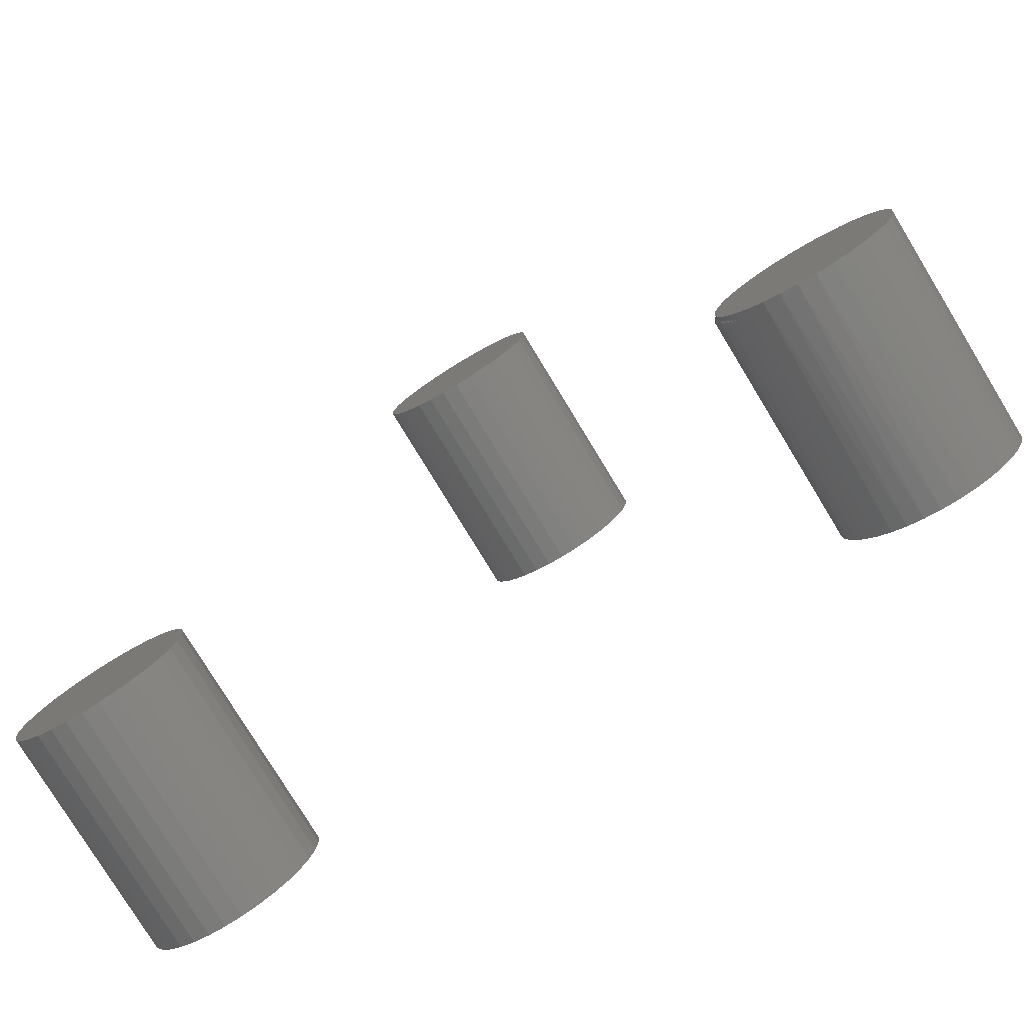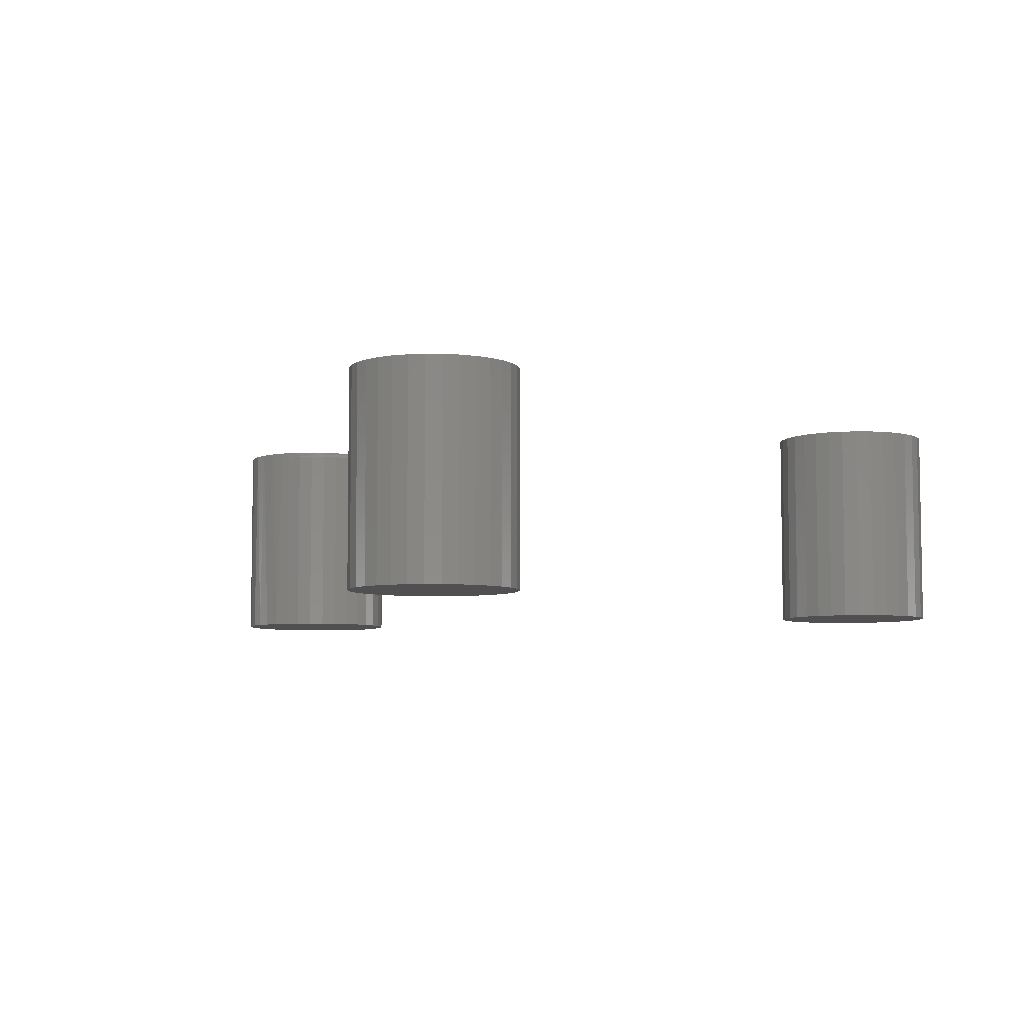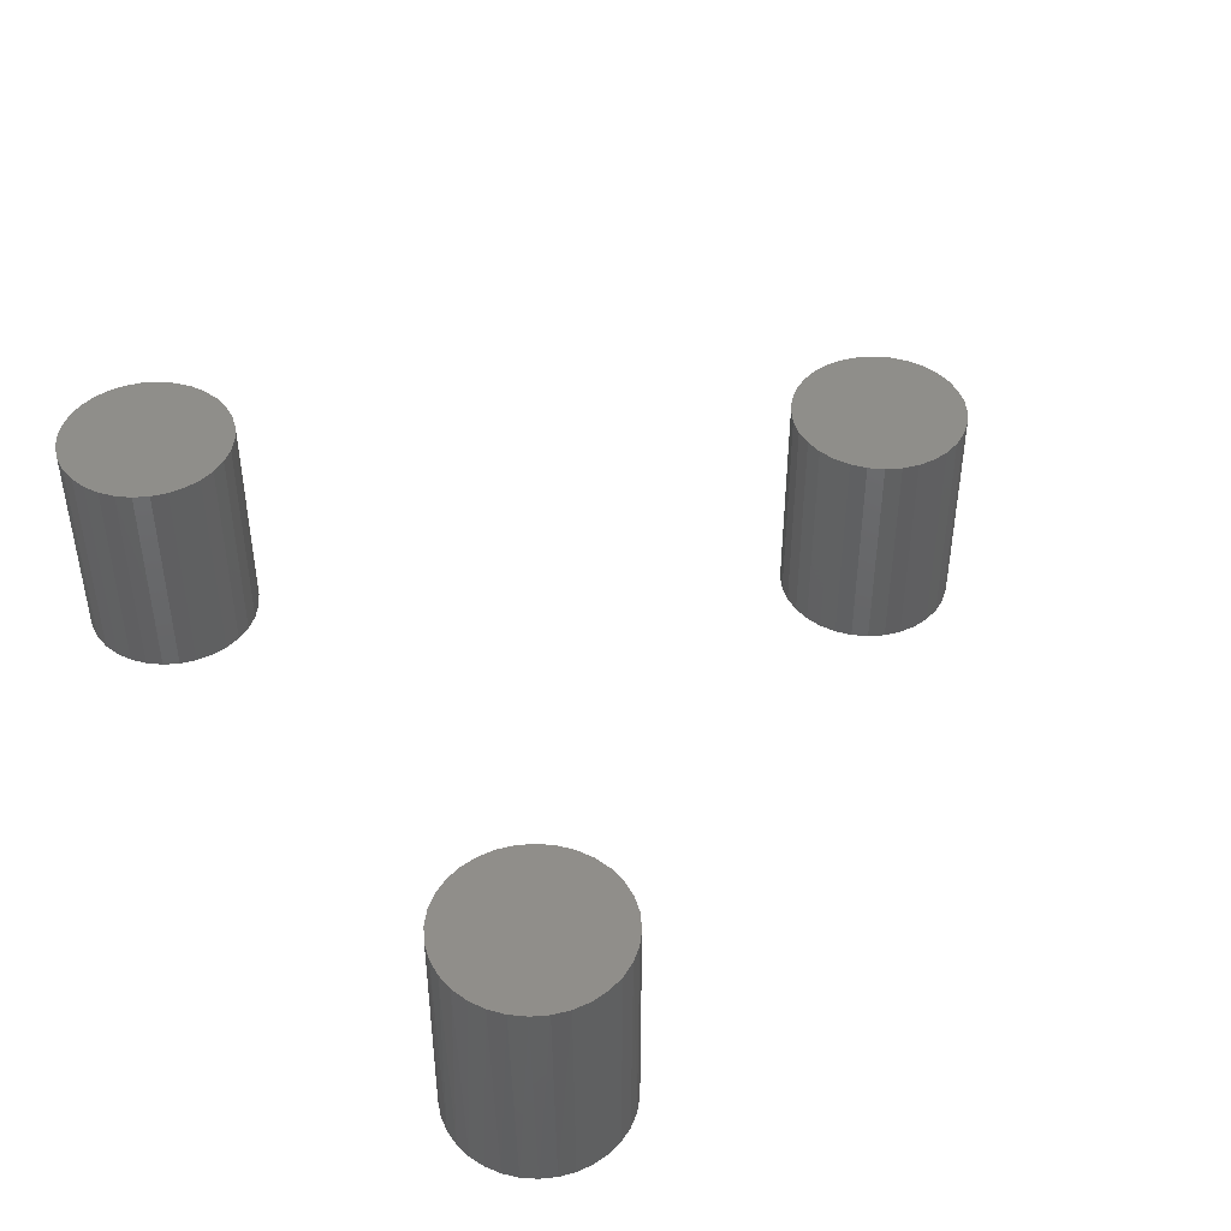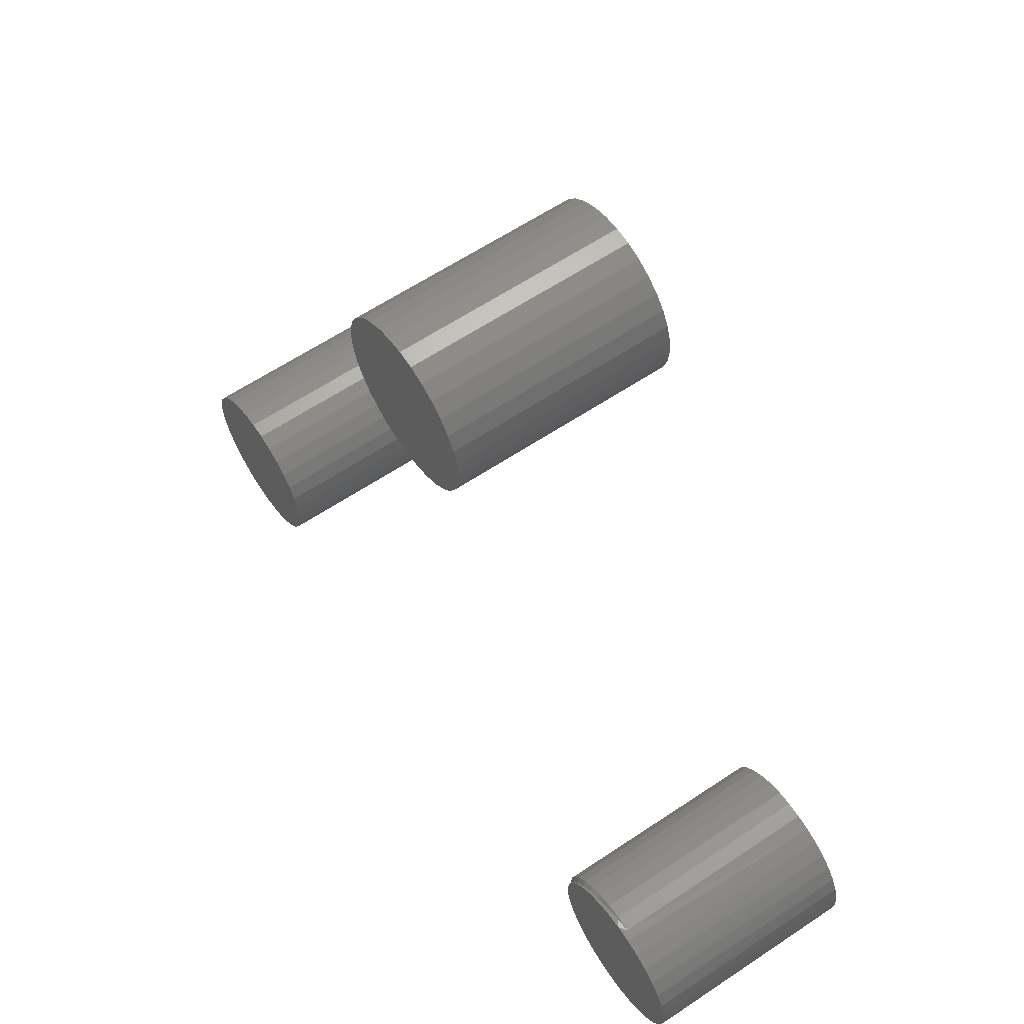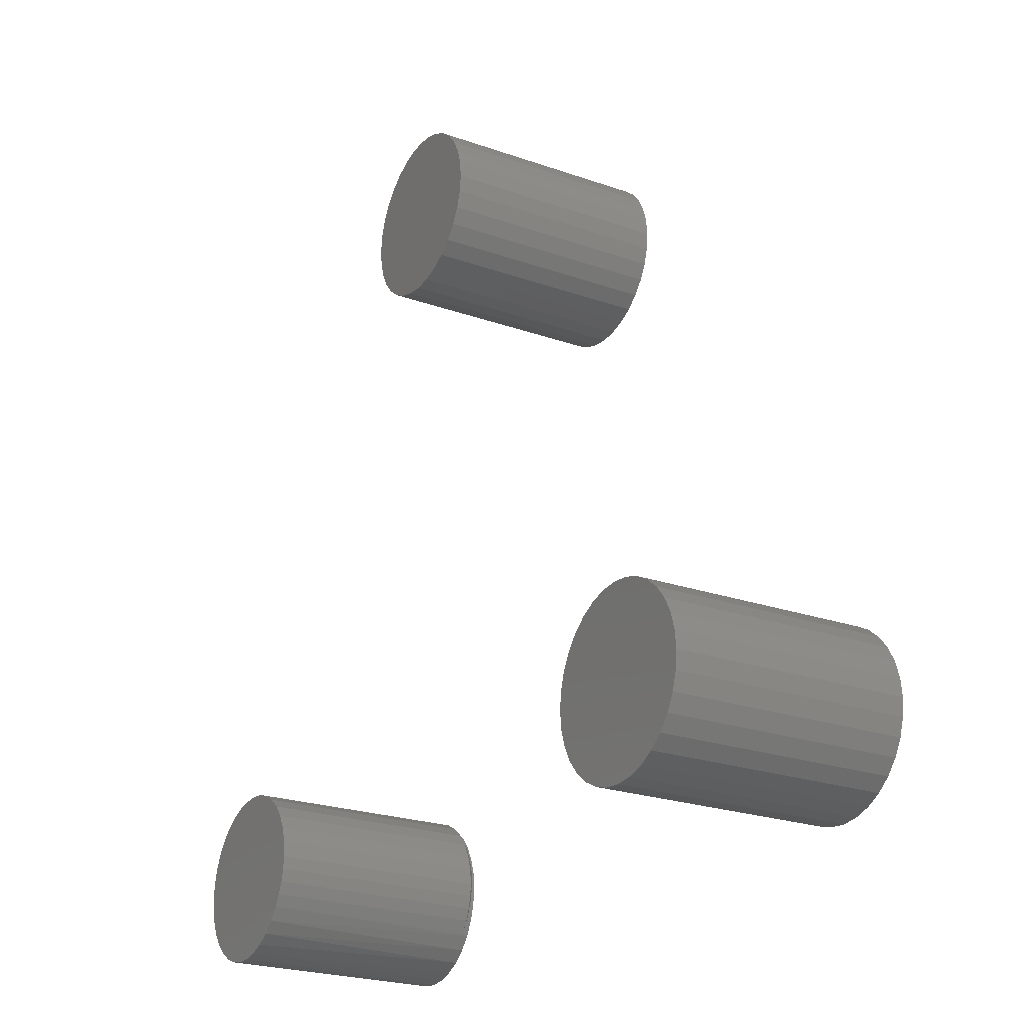
<metadata>
{"format":"stl","ext":"stl","renderer":"f3d","projection":"perspective","resolution":1024,"background":"white","views":[{"elev":-78.1,"azim":31.3,"up":"+Y"},{"elev":-6.3,"azim":-164.8,"up":"+Z"},{"elev":44.3,"azim":57.0,"up":"+Z"},{"elev":61.7,"azim":55.8,"up":"+Y"},{"elev":-23.8,"azim":-120.4,"up":"+Y"}]}
</metadata>
<code>
# stl→obj: 221 verts, 430 faces
v 0.4515 -0.1612 0.2969
v 0.4962 -0.1612 0.2969
v 0.4738 -0.159 0.2969
v 0.43 -0.1677 0.2969
v 0.5177 -0.1677 0.2969
v 0.4103 -0.1783 0.2969
v 0.5374 -0.1783 0.2969
v 0.5374 -0.3686 0.2969
v 0.43 -0.3792 0.2969
v 0.5177 -0.3792 0.2969
v 0.4515 -0.3857 0.2969
v 0.4962 -0.3857 0.2969
v 0.4738 -0.3879 0.2969
v 0.5548 -0.1925 0.2969
v 0.3929 -0.1925 0.2969
v 0.569 -0.2098 0.2969
v 0.3787 -0.2098 0.2969
v 0.5796 -0.2296 0.2969
v 0.3681 -0.2296 0.2969
v 0.5861 -0.2511 0.2969
v 0.3616 -0.2511 0.2969
v 0.5883 -0.2734 0.2969
v 0.3594 -0.2734 0.2969
v 0.5861 -0.2958 0.2969
v 0.3616 -0.2958 0.2969
v 0.5796 -0.3172 0.2969
v 0.3681 -0.3172 0.2969
v 0.569 -0.337 0.2969
v 0.3787 -0.337 0.2969
v 0.5548 -0.3544 0.2969
v 0.3929 -0.3544 0.2969
v 0.4103 -0.3686 0.2969
v 0.5049 -0.1633 0
v 0.4417 -0.1605 0
v 0.4841 -0.1594 0
v 0.4629 -0.1579 0
v 0.4215 -0.1672 0
v 0.5247 -0.1709 0
v 0.4029 -0.1775 0
v 0.5427 -0.182 0
v 0.5246 -0.3761 0
v 0.4222 -0.3756 0
v 0.5426 -0.365 0
v 0.442 -0.3834 0
v 0.5048 -0.3837 0
v 0.4628 -0.3874 0
v 0.4839 -0.3875 0
v 0.3606 -0.3023 0
v 0.3566 -0.2856 0
v 0.5864 -0.2945 0
v 0.3553 -0.2684 0
v 0.5883 -0.2734 0
v 0.3573 -0.2472 0
v 0.5864 -0.2524 0
v 0.3634 -0.2268 0
v 0.5806 -0.232 0
v 0.3733 -0.2079 0
v 0.5711 -0.2131 0
v 0.3866 -0.1913 0
v 0.5583 -0.1962 0
v 0.4043 -0.3644 0
v 0.3887 -0.35 0
v 0.5583 -0.3507 0
v 0.3761 -0.333 0
v 0.5711 -0.3339 0
v 0.3671 -0.3183 0
v 0.5805 -0.3149 0
v 0.3595 -0.2684 0.2933
v 0.3594 -0.2734 0.2931
v 0.3622 -0.2482 0.294
v 0.3904 -0.195 0.2944
v 0.3779 -0.211 0.2946
v 0.4056 -0.1815 0.2939
v 0.4231 -0.1708 0.2931
v 0.4424 -0.1634 0.292
v 0.4629 -0.1595 0.2906
v 0.4841 -0.1594 0.2891
v 0.3684 -0.2288 0.2945
v 0.3612 -0.2939 0.292
v 0.3668 -0.314 0.2906
v 0.3761 -0.333 0.2891
v 0.3553 -0.2684 0.2891
v 0.3573 -0.2472 0.2891
v 0.3634 -0.2268 0.2891
v 0.3733 -0.2079 0.2891
v 0.3866 -0.1913 0.2891
v 0.4029 -0.1775 0.2891
v 0.4215 -0.1672 0.2891
v 0.4417 -0.1605 0.2891
v 0.4629 -0.1579 0.2891
v 0.3671 -0.3183 0.2891
v 0.3606 -0.3023 0.2891
v 0.3566 -0.2856 0.2891
v -0.02505 0.6591 0.2969
v 0.01962 0.6591 0.2969
v -0.002714 0.6613 0.2969
v -0.04652 0.6526 0.2969
v 0.04109 0.6526 0.2969
v -0.06631 0.6421 0.2969
v 0.06088 0.6421 0.2969
v 0.06088 0.4517 0.2969
v -0.04652 0.4411 0.2969
v 0.04109 0.4411 0.2969
v -0.02505 0.4346 0.2969
v 0.01962 0.4346 0.2969
v -0.002714 0.4324 0.2969
v 0.07823 0.6278 0.2969
v -0.08366 0.6278 0.2969
v 0.09247 0.6105 0.2969
v -0.0979 0.6105 0.2969
v 0.103 0.5907 0.2969
v -0.1085 0.5907 0.2969
v 0.1096 0.5692 0.2969
v -0.115 0.5692 0.2969
v 0.1118 0.5469 0.2969
v -0.1172 0.5469 0.2969
v 0.1096 0.5245 0.2969
v -0.115 0.5245 0.2969
v 0.103 0.5031 0.2969
v -0.1085 0.5031 0.2969
v 0.09247 0.4833 0.2969
v -0.0979 0.4833 0.2969
v 0.07823 0.4659 0.2969
v -0.08366 0.4659 0.2969
v -0.06631 0.4517 0.2969
v -0.002714 0.6613 0
v 0.01962 0.6591 0
v -0.02505 0.6591 0
v -0.04652 0.6526 0
v 0.04109 0.6526 0
v -0.06631 0.6421 0
v 0.06088 0.6421 0
v 0.04109 0.4411 0
v -0.04652 0.4411 0
v 0.06088 0.4517 0
v -0.02505 0.4346 0
v 0.01962 0.4346 0
v -0.002714 0.4324 0
v -0.06631 0.4517 0
v -0.08366 0.4659 0
v 0.07823 0.4659 0
v -0.0979 0.4833 0
v 0.09247 0.4833 0
v -0.1085 0.5031 0
v 0.103 0.5031 0
v -0.115 0.5245 0
v 0.1096 0.5245 0
v -0.1172 0.5469 0
v 0.1118 0.5469 0
v -0.115 0.5692 0
v 0.1096 0.5692 0
v -0.1085 0.5907 0
v 0.103 0.5907 0
v -0.0979 0.6105 0
v 0.09247 0.6105 0
v -0.08366 0.6278 0
v 0.07823 0.6278 0
v -0.4938 -0.1612 0.2969
v -0.4491 -0.1612 0.2969
v -0.4715 -0.159 0.2969
v -0.5153 -0.1677 0.2969
v -0.4277 -0.1677 0.2969
v -0.5351 -0.1783 0.2969
v -0.4079 -0.1783 0.2969
v -0.4079 -0.3686 0.2969
v -0.5153 -0.3792 0.2969
v -0.4277 -0.3792 0.2969
v -0.4938 -0.3857 0.2969
v -0.4491 -0.3857 0.2969
v -0.4715 -0.3879 0.2969
v -0.3905 -0.1925 0.2969
v -0.5524 -0.1925 0.2969
v -0.3763 -0.2098 0.2969
v -0.5666 -0.2098 0.2969
v -0.3657 -0.2296 0.2969
v -0.5772 -0.2296 0.2969
v -0.3592 -0.2511 0.2969
v -0.5837 -0.2511 0.2969
v -0.357 -0.2734 0.2969
v -0.5859 -0.2734 0.2969
v -0.3592 -0.2958 0.2969
v -0.5837 -0.2958 0.2969
v -0.3657 -0.3172 0.2969
v -0.5772 -0.3172 0.2969
v -0.3763 -0.337 0.2969
v -0.5666 -0.337 0.2969
v -0.3905 -0.3544 0.2969
v -0.5524 -0.3544 0.2969
v -0.5351 -0.3686 0.2969
v -0.4715 -0.159 0
v -0.4491 -0.1612 0
v -0.4938 -0.1612 0
v -0.5153 -0.1677 0
v -0.4277 -0.1677 0
v -0.5351 -0.1783 0
v -0.4079 -0.1783 0
v -0.4277 -0.3792 0
v -0.5153 -0.3792 0
v -0.4079 -0.3686 0
v -0.4938 -0.3857 0
v -0.4491 -0.3857 0
v -0.4715 -0.3879 0
v -0.5351 -0.3686 0
v -0.5524 -0.3544 0
v -0.3905 -0.3544 0
v -0.5666 -0.337 0
v -0.3763 -0.337 0
v -0.5772 -0.3172 0
v -0.3657 -0.3172 0
v -0.5837 -0.2958 0
v -0.3592 -0.2958 0
v -0.5859 -0.2734 0
v -0.357 -0.2734 0
v -0.5837 -0.2511 0
v -0.3592 -0.2511 0
v -0.5772 -0.2296 0
v -0.3657 -0.2296 0
v -0.5666 -0.2098 0
v -0.3763 -0.2098 0
v -0.5524 -0.1925 0
v -0.3905 -0.1925 0
f 1 2 3
f 2 1 4
f 2 4 5
f 5 4 6
f 5 6 7
f 8 9 10
f 10 9 11
f 10 11 12
f 12 11 13
f 7 6 14
f 14 6 15
f 14 15 16
f 16 15 17
f 16 17 18
f 18 17 19
f 18 19 20
f 20 19 21
f 20 21 22
f 22 21 23
f 22 23 24
f 24 23 25
f 24 25 26
f 26 25 27
f 26 27 28
f 28 27 29
f 28 29 30
f 30 29 31
f 30 31 8
f 8 31 32
f 8 32 9
f 33 34 35
f 34 36 35
f 33 37 34
f 38 37 33
f 39 37 38
f 40 39 38
f 41 42 43
f 44 42 41
f 45 44 41
f 46 44 45
f 47 46 45
f 48 49 50
f 50 49 51
f 50 51 52
f 52 51 53
f 52 53 54
f 54 53 55
f 54 55 56
f 56 55 57
f 56 57 58
f 58 57 59
f 58 59 60
f 60 59 39
f 60 39 40
f 42 61 43
f 43 61 62
f 43 62 63
f 63 62 64
f 63 64 65
f 65 64 66
f 65 66 67
f 67 66 48
f 67 48 50
f 23 68 69
f 23 21 68
f 68 21 70
f 70 21 19
f 71 72 17
f 17 15 71
f 73 71 15
f 15 6 73
f 74 73 6
f 6 4 74
f 75 74 4
f 4 1 75
f 76 75 1
f 1 3 76
f 33 2 5
f 33 5 38
f 38 5 7
f 38 7 40
f 40 7 14
f 40 14 60
f 60 14 16
f 60 16 58
f 58 16 18
f 58 18 56
f 56 18 20
f 77 76 3
f 77 3 2
f 77 2 33
f 77 33 35
f 17 72 19
f 19 72 78
f 19 78 70
f 22 52 20
f 20 52 54
f 20 54 56
f 23 79 25
f 23 69 79
f 24 26 67
f 65 67 26
f 26 28 65
f 63 65 28
f 28 30 63
f 43 63 30
f 30 8 43
f 41 43 8
f 8 10 41
f 45 41 10
f 10 12 45
f 47 45 12
f 12 13 47
f 46 47 13
f 13 11 46
f 46 11 44
f 44 11 9
f 44 9 42
f 42 9 32
f 42 32 61
f 61 32 31
f 61 31 62
f 62 31 29
f 64 62 29
f 80 27 25
f 80 25 79
f 81 64 29
f 81 29 27
f 81 27 80
f 52 22 50
f 50 22 24
f 50 24 67
f 51 82 53
f 53 82 83
f 53 83 55
f 55 83 84
f 55 84 57
f 57 84 85
f 57 85 59
f 59 85 86
f 59 86 39
f 39 86 87
f 39 87 37
f 37 87 88
f 37 88 34
f 34 88 89
f 34 89 36
f 36 89 90
f 36 90 35
f 35 90 77
f 64 81 66
f 66 81 91
f 66 91 48
f 48 91 92
f 48 92 49
f 49 92 93
f 49 93 51
f 51 93 82
f 82 93 68
f 93 69 68
f 93 92 79
f 93 79 69
f 80 91 81
f 80 92 91
f 79 92 80
f 70 83 68
f 83 82 68
f 90 89 75
f 76 90 75
f 89 88 74
f 75 89 74
f 87 86 73
f 73 88 87
f 74 88 73
f 86 85 72
f 71 86 72
f 71 73 86
f 85 84 78
f 72 85 78
f 70 84 83
f 78 84 70
f 90 76 77
f 94 95 96
f 95 94 97
f 95 97 98
f 98 97 99
f 98 99 100
f 101 102 103
f 103 102 104
f 103 104 105
f 105 104 106
f 100 99 107
f 107 99 108
f 107 108 109
f 109 108 110
f 109 110 111
f 111 110 112
f 111 112 113
f 113 112 114
f 113 114 115
f 115 114 116
f 115 116 117
f 117 116 118
f 117 118 119
f 119 118 120
f 119 120 121
f 121 120 122
f 121 122 123
f 123 122 124
f 123 124 101
f 101 124 125
f 101 125 102
f 126 127 128
f 129 128 127
f 130 129 127
f 131 129 130
f 132 131 130
f 133 134 135
f 136 134 133
f 137 136 133
f 138 136 137
f 134 139 135
f 135 139 140
f 135 140 141
f 141 140 142
f 141 142 143
f 143 142 144
f 143 144 145
f 145 144 146
f 145 146 147
f 147 146 148
f 147 148 149
f 149 148 150
f 149 150 151
f 151 150 152
f 151 152 153
f 153 152 154
f 153 154 155
f 155 154 156
f 155 156 157
f 157 156 131
f 157 131 132
f 149 115 147
f 147 115 117
f 147 117 145
f 145 117 119
f 145 119 143
f 143 119 121
f 143 121 141
f 141 121 123
f 141 123 135
f 135 123 101
f 135 101 133
f 133 101 103
f 133 103 137
f 137 103 105
f 137 105 138
f 138 105 106
f 138 106 136
f 136 106 104
f 136 104 134
f 134 104 102
f 134 102 139
f 139 102 125
f 139 125 140
f 140 125 124
f 140 124 142
f 142 124 122
f 142 122 144
f 144 122 120
f 144 120 146
f 146 120 118
f 146 118 148
f 148 118 116
f 148 116 150
f 150 116 114
f 150 114 152
f 152 114 112
f 152 112 154
f 154 112 110
f 154 110 156
f 156 110 108
f 156 108 131
f 131 108 99
f 131 99 129
f 129 99 97
f 129 97 128
f 128 97 94
f 128 94 126
f 126 94 96
f 126 96 127
f 127 96 95
f 127 95 130
f 130 95 98
f 130 98 132
f 132 98 100
f 132 100 157
f 157 100 107
f 157 107 155
f 155 107 109
f 155 109 153
f 153 109 111
f 153 111 151
f 151 111 113
f 151 113 149
f 149 113 115
f 158 159 160
f 159 158 161
f 159 161 162
f 162 161 163
f 162 163 164
f 165 166 167
f 167 166 168
f 167 168 169
f 169 168 170
f 164 163 171
f 171 163 172
f 171 172 173
f 173 172 174
f 173 174 175
f 175 174 176
f 175 176 177
f 177 176 178
f 177 178 179
f 179 178 180
f 179 180 181
f 181 180 182
f 181 182 183
f 183 182 184
f 183 184 185
f 185 184 186
f 185 186 187
f 187 186 188
f 187 188 165
f 165 188 189
f 165 189 166
f 190 191 192
f 193 192 191
f 194 193 191
f 195 193 194
f 196 195 194
f 197 198 199
f 200 198 197
f 201 200 197
f 202 200 201
f 198 203 199
f 199 203 204
f 199 204 205
f 205 204 206
f 205 206 207
f 207 206 208
f 207 208 209
f 209 208 210
f 209 210 211
f 211 210 212
f 211 212 213
f 213 212 214
f 213 214 215
f 215 214 216
f 215 216 217
f 217 216 218
f 217 218 219
f 219 218 220
f 219 220 221
f 221 220 195
f 221 195 196
f 213 179 211
f 211 179 181
f 211 181 209
f 209 181 183
f 209 183 207
f 207 183 185
f 207 185 205
f 205 185 187
f 205 187 199
f 199 187 165
f 199 165 197
f 197 165 167
f 197 167 201
f 201 167 169
f 201 169 202
f 202 169 170
f 202 170 200
f 200 170 168
f 200 168 198
f 198 168 166
f 198 166 203
f 203 166 189
f 203 189 204
f 204 189 188
f 204 188 206
f 206 188 186
f 206 186 208
f 208 186 184
f 208 184 210
f 210 184 182
f 210 182 212
f 212 182 180
f 212 180 214
f 214 180 178
f 214 178 216
f 216 178 176
f 216 176 218
f 218 176 174
f 218 174 220
f 220 174 172
f 220 172 195
f 195 172 163
f 195 163 193
f 193 163 161
f 193 161 192
f 192 161 158
f 192 158 190
f 190 158 160
f 190 160 191
f 191 160 159
f 191 159 194
f 194 159 162
f 194 162 196
f 196 162 164
f 196 164 221
f 221 164 171
f 221 171 219
f 219 171 173
f 219 173 217
f 217 173 175
f 217 175 215
f 215 175 177
f 215 177 213
f 213 177 179

</code>
